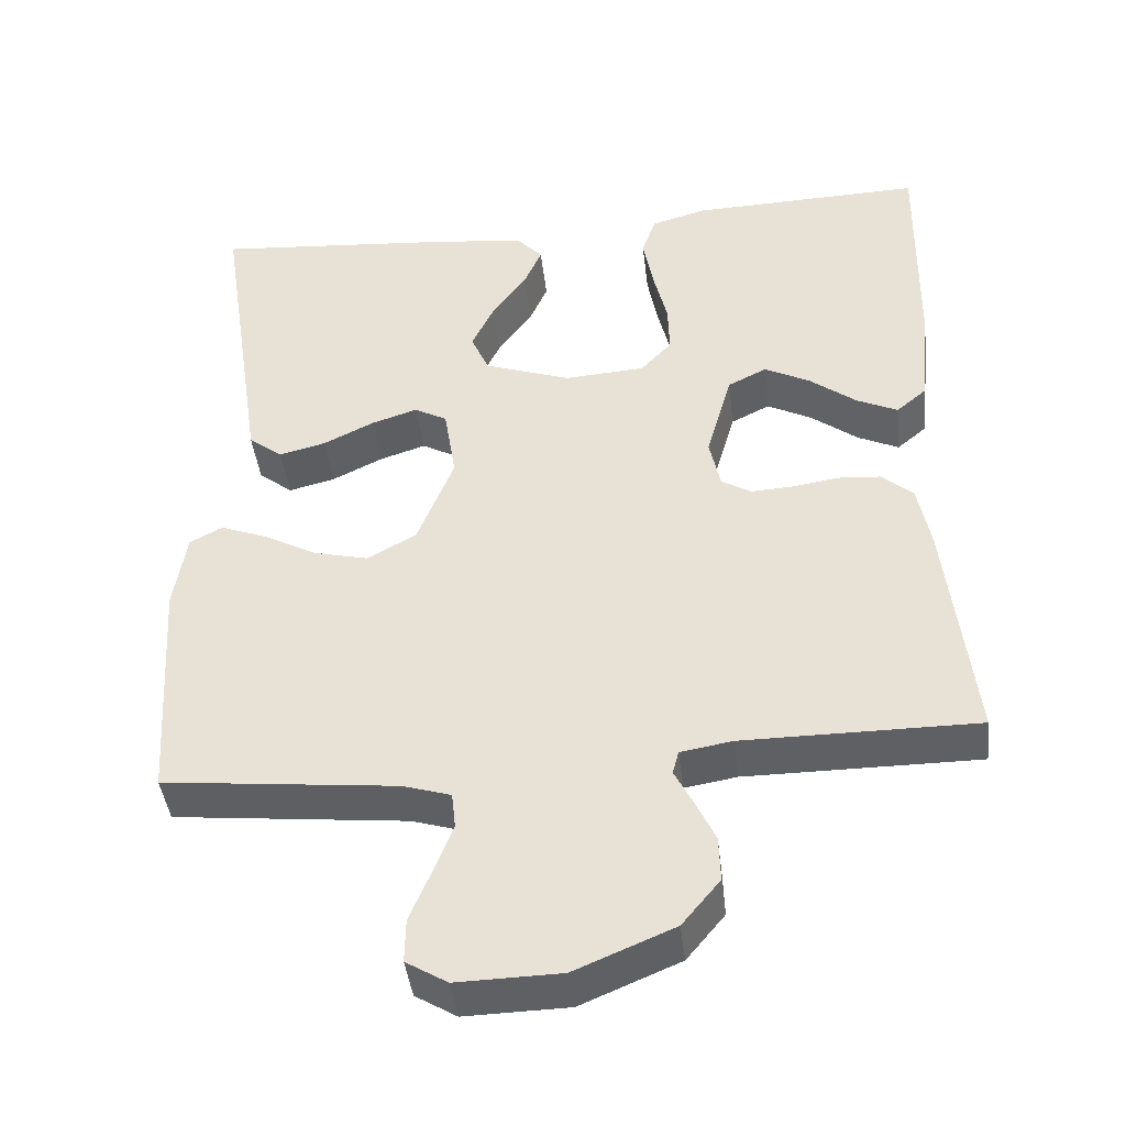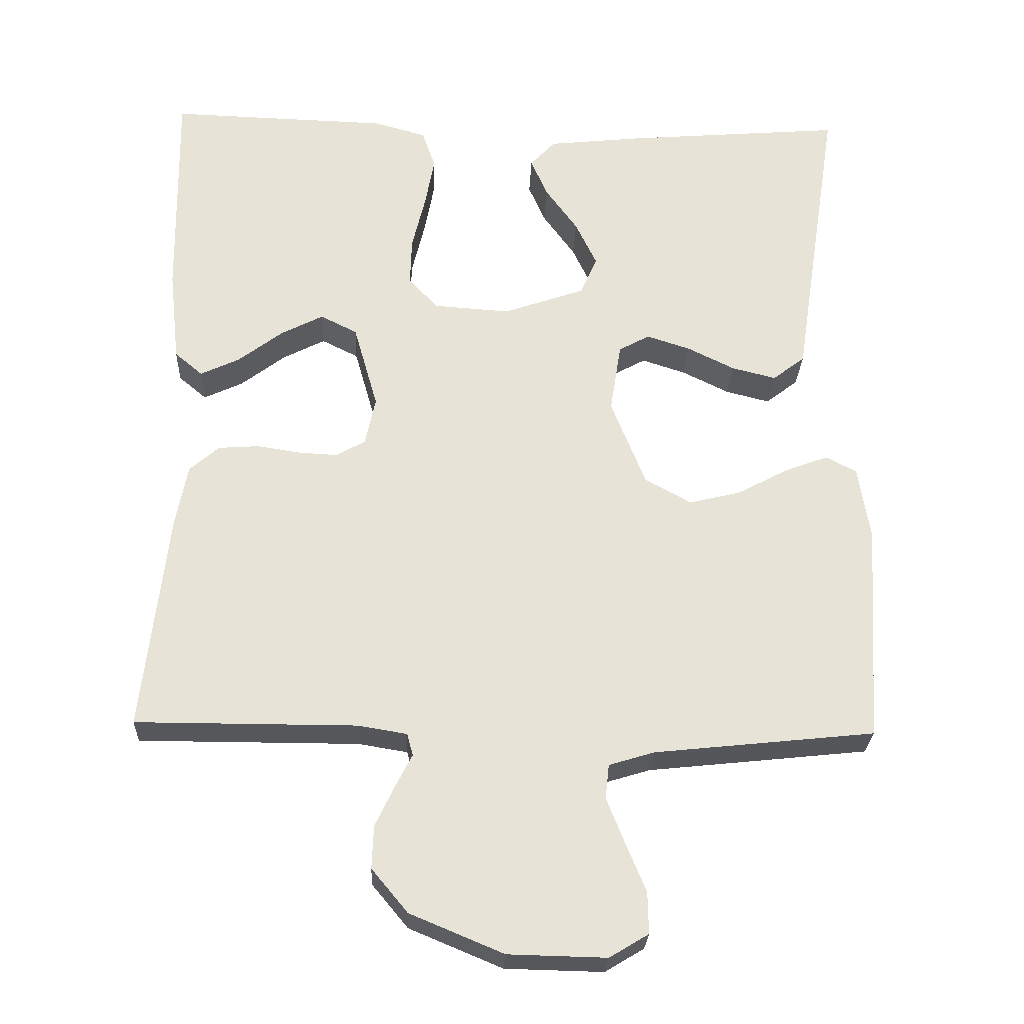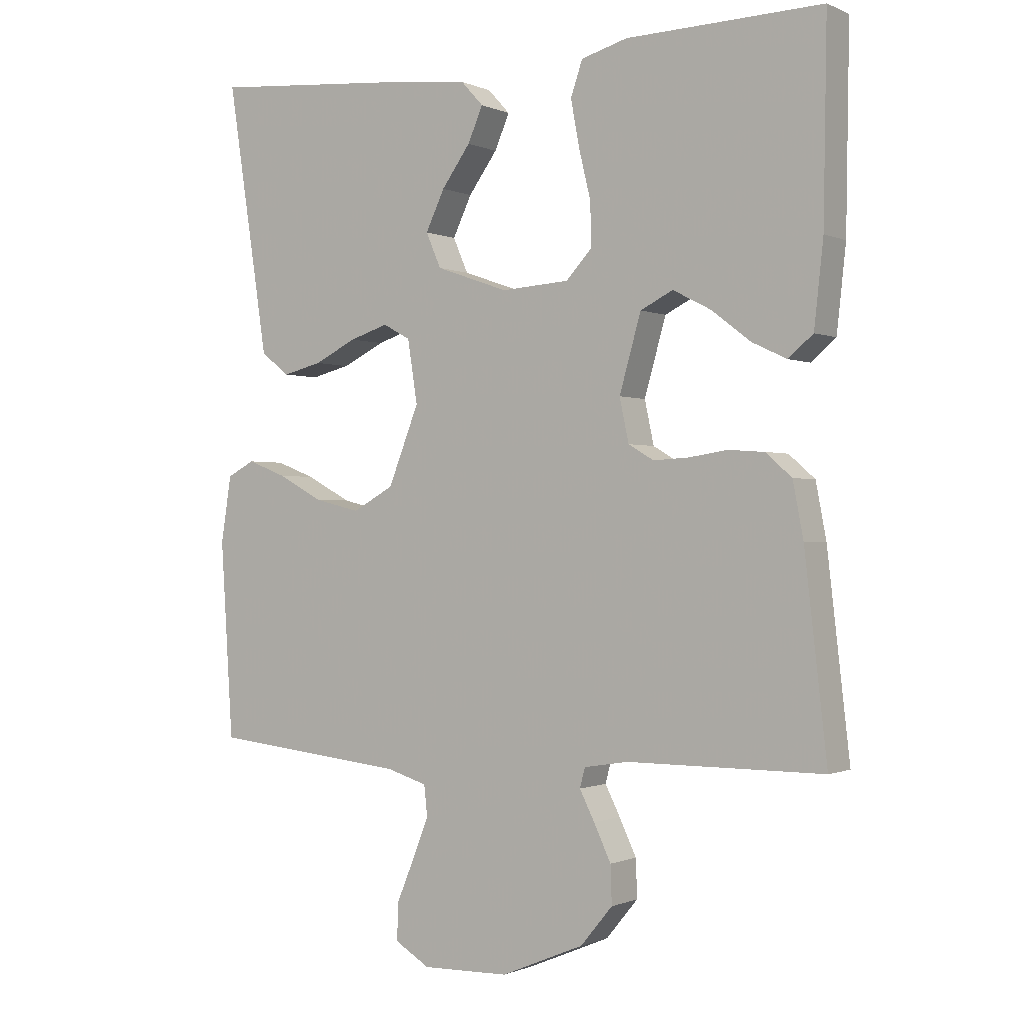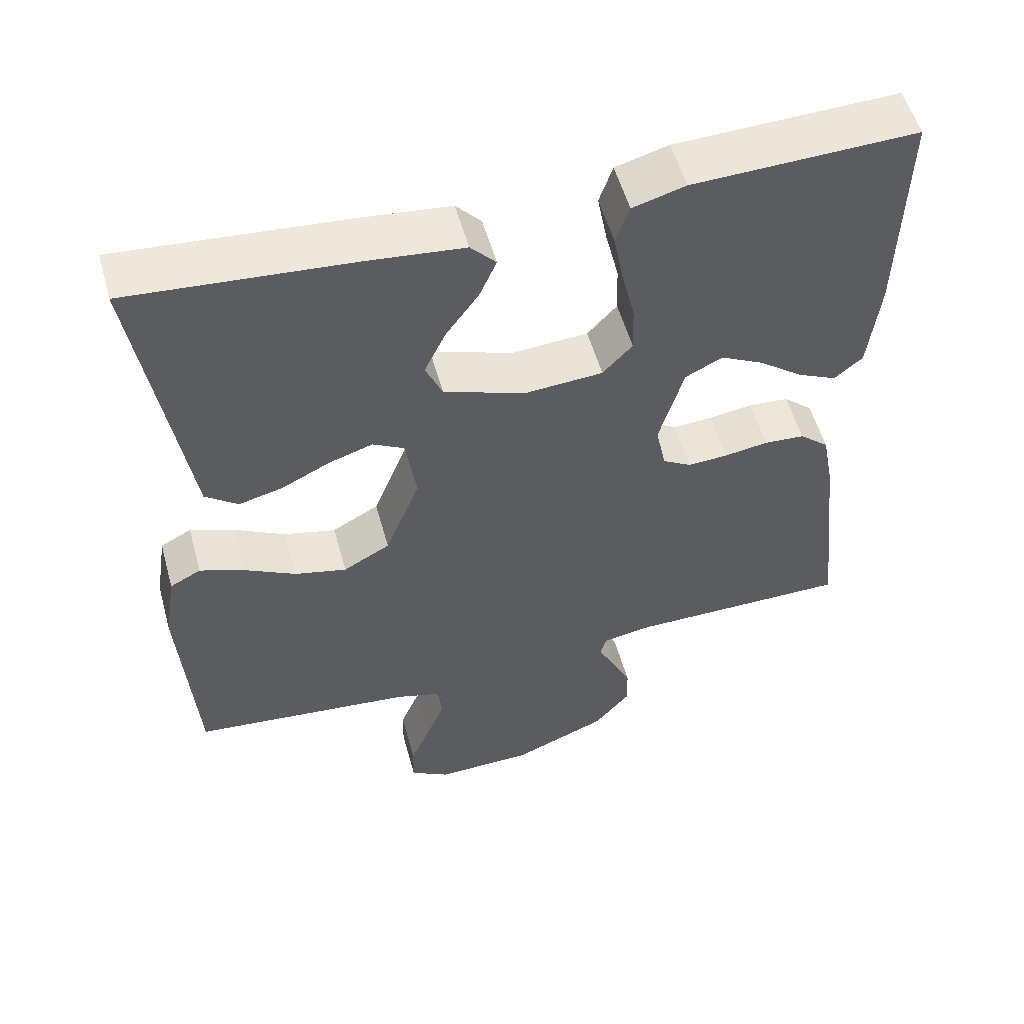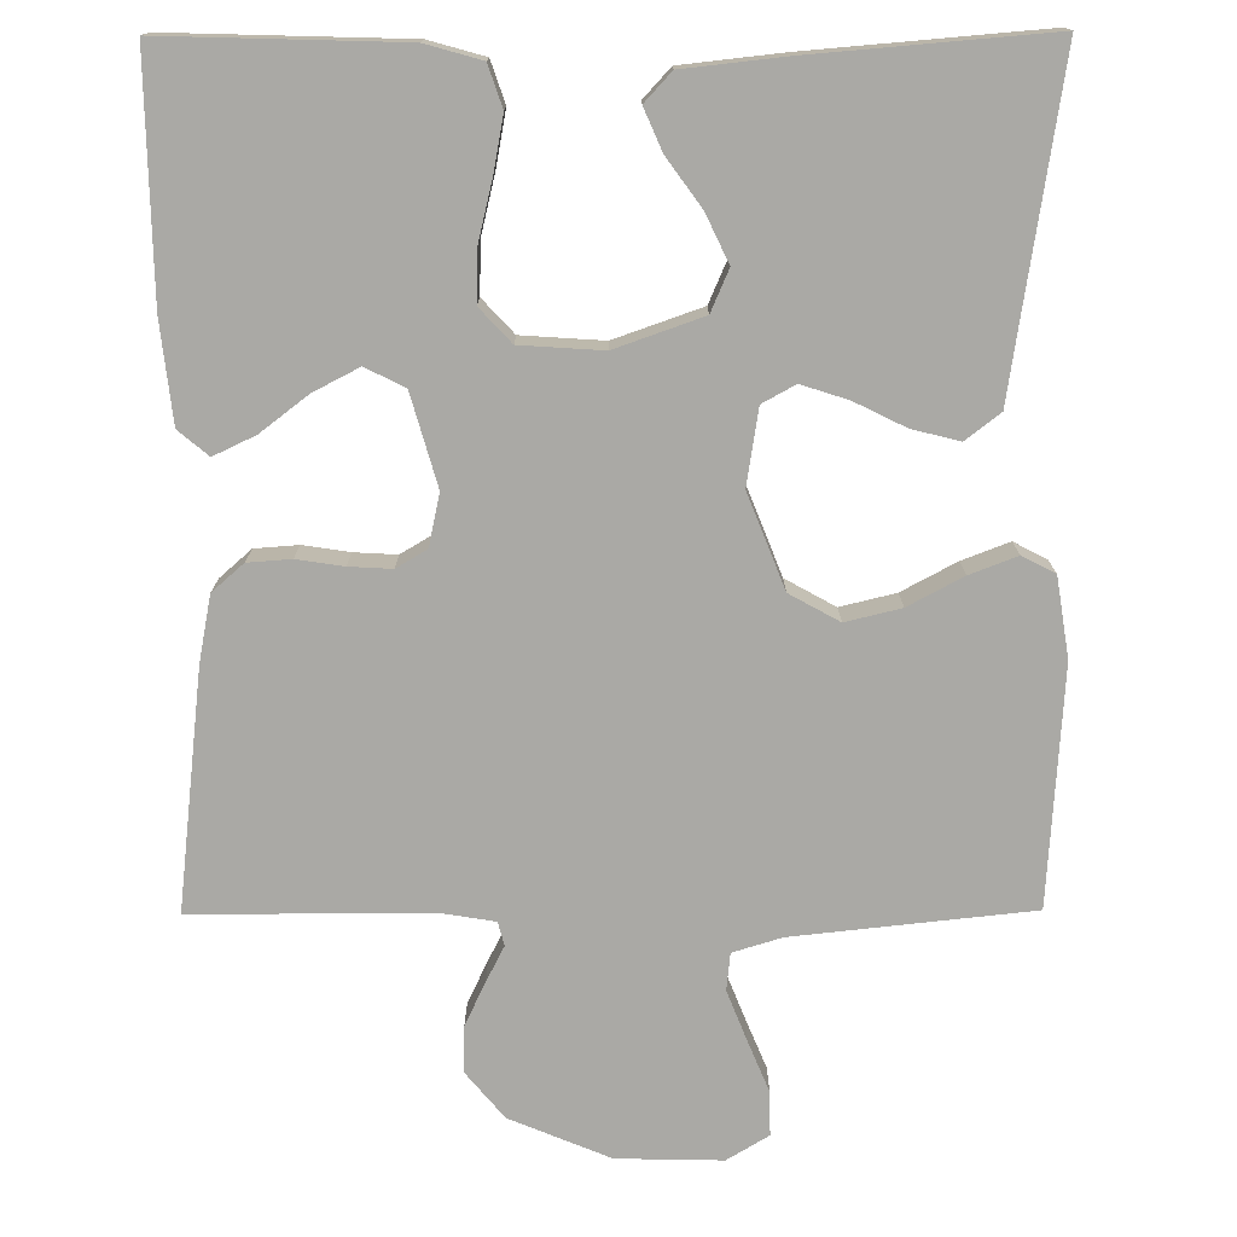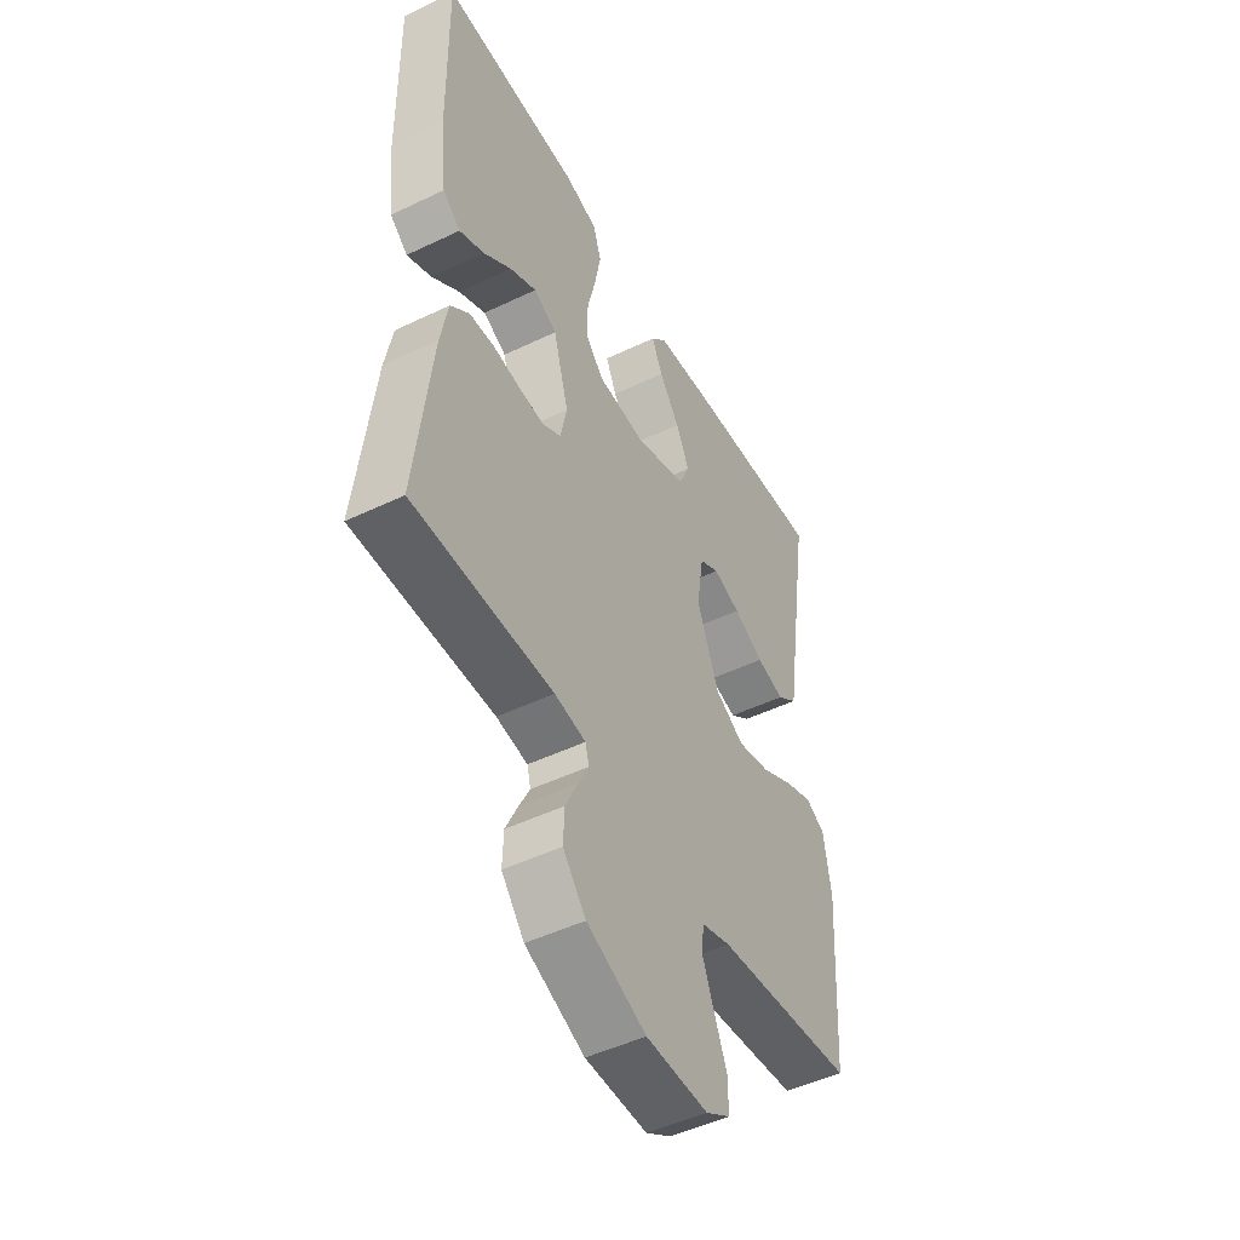
<metadata>
{"format":"obj","ext":"obj","renderer":"f3d","projection":"perspective","resolution":1024,"background":"white","views":[{"elev":-42.8,"azim":-173.4,"up":"+Z"},{"elev":-26.5,"azim":-2.4,"up":"+Z"},{"elev":-0.7,"azim":-147.1,"up":"+Z"},{"elev":54.7,"azim":164.5,"up":"+Z"},{"elev":-75.4,"azim":0.3,"up":"+Y"},{"elev":-48.5,"azim":-61.9,"up":"+Z"}]}
</metadata>
<code>
v -0.5 0.07 0.5
v -0.2 0.07 0.491
v -0.129 0.07 0.471
v -0.111 0.07 0.418
v -0.124 0.07 0.348
v -0.142 0.07 0.273
v -0.144 0.07 0.207
v -0.104 0.07 0.164
v 0 0.07 0.157
v 0.111 0.07 0.196
v 0.134 0.07 0.249
v 0.105 0.07 0.31
v 0.061 0.07 0.371
v 0.038 0.07 0.424
v 0.072 0.07 0.461
v 0.2 0.07 0.475
v 0.5 0.07 0.5
v 0.454 0.07 0.2
v 0.437 0.07 0.087
v 0.393 0.07 0.053
v 0.333 0.07 0.068
v 0.268 0.07 0.1
v 0.209 0.07 0.119
v 0.167 0.07 0.096
v 0.152 0.07 0
v 0.199 0.07 -0.119
v 0.262 0.07 -0.154
v 0.332 0.07 -0.137
v 0.401 0.07 -0.1
v 0.461 0.07 -0.077
v 0.503 0.07 -0.099
v 0.519 0.07 -0.2
v 0.5 0.07 -0.5
v 0.2 0.07 -0.532
v 0.138 0.07 -0.551
v 0.133 0.07 -0.598
v 0.158 0.07 -0.661
v 0.185 0.07 -0.726
v 0.186 0.07 -0.782
v 0.133 0.07 -0.814
v 0 0.07 -0.811
v -0.127 0.07 -0.758
v -0.176 0.07 -0.699
v -0.174 0.07 -0.641
v -0.148 0.07 -0.586
v -0.125 0.07 -0.541
v -0.133 0.07 -0.511
v -0.2 0.07 -0.5
v -0.5 0.07 -0.5
v -0.466 0.07 -0.2
v -0.45 0.07 -0.116
v -0.41 0.07 -0.081
v -0.355 0.07 -0.077
v -0.296 0.07 -0.086
v -0.242 0.07 -0.089
v -0.203 0.07 -0.066
v -0.189 0.07 0
v -0.222 0.07 0.116
v -0.272 0.07 0.141
v -0.33 0.07 0.111
v -0.39 0.07 0.065
v -0.443 0.07 0.04
v -0.481 0.07 0.072
v -0.495 0.07 0.2
v -0.5 0 0.5
v -0.2 0 0.491
v -0.129 0 0.471
v -0.111 0 0.418
v -0.124 0 0.348
v -0.142 0 0.273
v -0.144 0 0.207
v -0.104 0 0.164
v 0 0 0.157
v 0.111 0 0.196
v 0.134 0 0.249
v 0.105 0 0.31
v 0.061 0 0.371
v 0.038 0 0.424
v 0.072 0 0.461
v 0.2 0 0.475
v 0.5 0 0.5
v 0.454 0 0.2
v 0.437 0 0.087
v 0.393 0 0.053
v 0.333 0 0.068
v 0.268 0 0.1
v 0.209 0 0.119
v 0.167 0 0.096
v 0.152 0 0
v 0.199 0 -0.119
v 0.262 0 -0.154
v 0.332 0 -0.137
v 0.401 0 -0.1
v 0.461 0 -0.077
v 0.503 0 -0.099
v 0.519 0 -0.2
v 0.5 0 -0.5
v 0.2 0 -0.532
v 0.138 0 -0.551
v 0.133 0 -0.598
v 0.158 0 -0.661
v 0.185 0 -0.726
v 0.186 0 -0.782
v 0.133 0 -0.814
v 0 0 -0.811
v -0.127 0 -0.758
v -0.176 0 -0.699
v -0.174 0 -0.641
v -0.148 0 -0.586
v -0.125 0 -0.541
v -0.133 0 -0.511
v -0.2 0 -0.5
v -0.5 0 -0.5
v -0.466 0 -0.2
v -0.45 0 -0.116
v -0.41 0 -0.081
v -0.355 0 -0.077
v -0.296 0 -0.086
v -0.242 0 -0.089
v -0.203 0 -0.066
v -0.189 0 0
v -0.222 0 0.116
v -0.272 0 0.141
v -0.33 0 0.111
v -0.39 0 0.065
v -0.443 0 0.04
v -0.481 0 0.072
v -0.495 0 0.2
f 4 5 6
f 3 4 6
f 2 3 6
f 1 2 6
f 64 1 6
f 63 64 6
f 62 63 6
f 61 62 6
f 60 61 6
f 59 60 6
f 58 59 6 7
f 57 58 7 8
f 56 57 8 9
f 52 53 54
f 51 52 54
f 50 51 54
f 49 50 54
f 48 49 54
f 47 48 54 55
f 46 47 55 56
f 44 45 46
f 43 44 46
f 42 43 46
f 41 42 46
f 40 41 46
f 39 40 46
f 38 39 46
f 37 38 46
f 36 37 46 56
f 32 33 34
f 31 32 34
f 30 31 34
f 29 30 34
f 28 29 34
f 27 28 34 35
f 26 27 35
f 25 26 35
f 20 21 22
f 19 20 22
f 18 19 22
f 17 18 22
f 16 17 22
f 15 16 22
f 14 15 22
f 13 14 22
f 12 13 22
f 11 12 22 23
f 10 11 23 24
f 56 9 10
f 36 56 10
f 35 36 10
f 25 35 10
f 10 24 25
f 70 69 68
f 70 68 67
f 70 67 66
f 70 66 65
f 70 65 128
f 70 128 127
f 70 127 126
f 70 126 125
f 70 125 124
f 70 124 123
f 71 70 123 122
f 72 71 122 121
f 73 72 121 120
f 118 117 116
f 118 116 115
f 118 115 114
f 118 114 113
f 118 113 112
f 119 118 112 111
f 120 119 111 110
f 110 109 108
f 110 108 107
f 110 107 106
f 110 106 105
f 110 105 104
f 110 104 103
f 110 103 102
f 110 102 101
f 120 110 101 100
f 98 97 96
f 98 96 95
f 98 95 94
f 98 94 93
f 98 93 92
f 99 98 92 91
f 99 91 90
f 99 90 89
f 86 85 84
f 86 84 83
f 86 83 82
f 86 82 81
f 86 81 80
f 86 80 79
f 86 79 78
f 86 78 77
f 86 77 76
f 87 86 76 75
f 88 87 75 74
f 74 73 120
f 74 120 100
f 74 100 99
f 74 99 89
f 89 88 74
f 1 65 66 2
f 2 66 67 3
f 3 67 68 4
f 4 68 69 5
f 5 69 70 6
f 6 70 71 7
f 7 71 72 8
f 8 72 73 9
f 9 73 74 10
f 10 74 75 11
f 11 75 76 12
f 12 76 77 13
f 13 77 78 14
f 14 78 79 15
f 15 79 80 16
f 16 80 81 17
f 17 81 82 18
f 18 82 83 19
f 19 83 84 20
f 20 84 85 21
f 21 85 86 22
f 22 86 87 23
f 23 87 88 24
f 24 88 89 25
f 25 89 90 26
f 26 90 91 27
f 27 91 92 28
f 28 92 93 29
f 29 93 94 30
f 30 94 95 31
f 31 95 96 32
f 32 96 97 33
f 33 97 98 34
f 34 98 99 35
f 35 99 100 36
f 36 100 101 37
f 37 101 102 38
f 38 102 103 39
f 39 103 104 40
f 40 104 105 41
f 41 105 106 42
f 42 106 107 43
f 43 107 108 44
f 44 108 109 45
f 45 109 110 46
f 46 110 111 47
f 47 111 112 48
f 48 112 113 49
f 49 113 114 50
f 50 114 115 51
f 51 115 116 52
f 52 116 117 53
f 53 117 118 54
f 54 118 119 55
f 55 119 120 56
f 56 120 121 57
f 57 121 122 58
f 58 122 123 59
f 59 123 124 60
f 60 124 125 61
f 61 125 126 62
f 62 126 127 63
f 63 127 128 64
f 64 128 65 1

</code>
